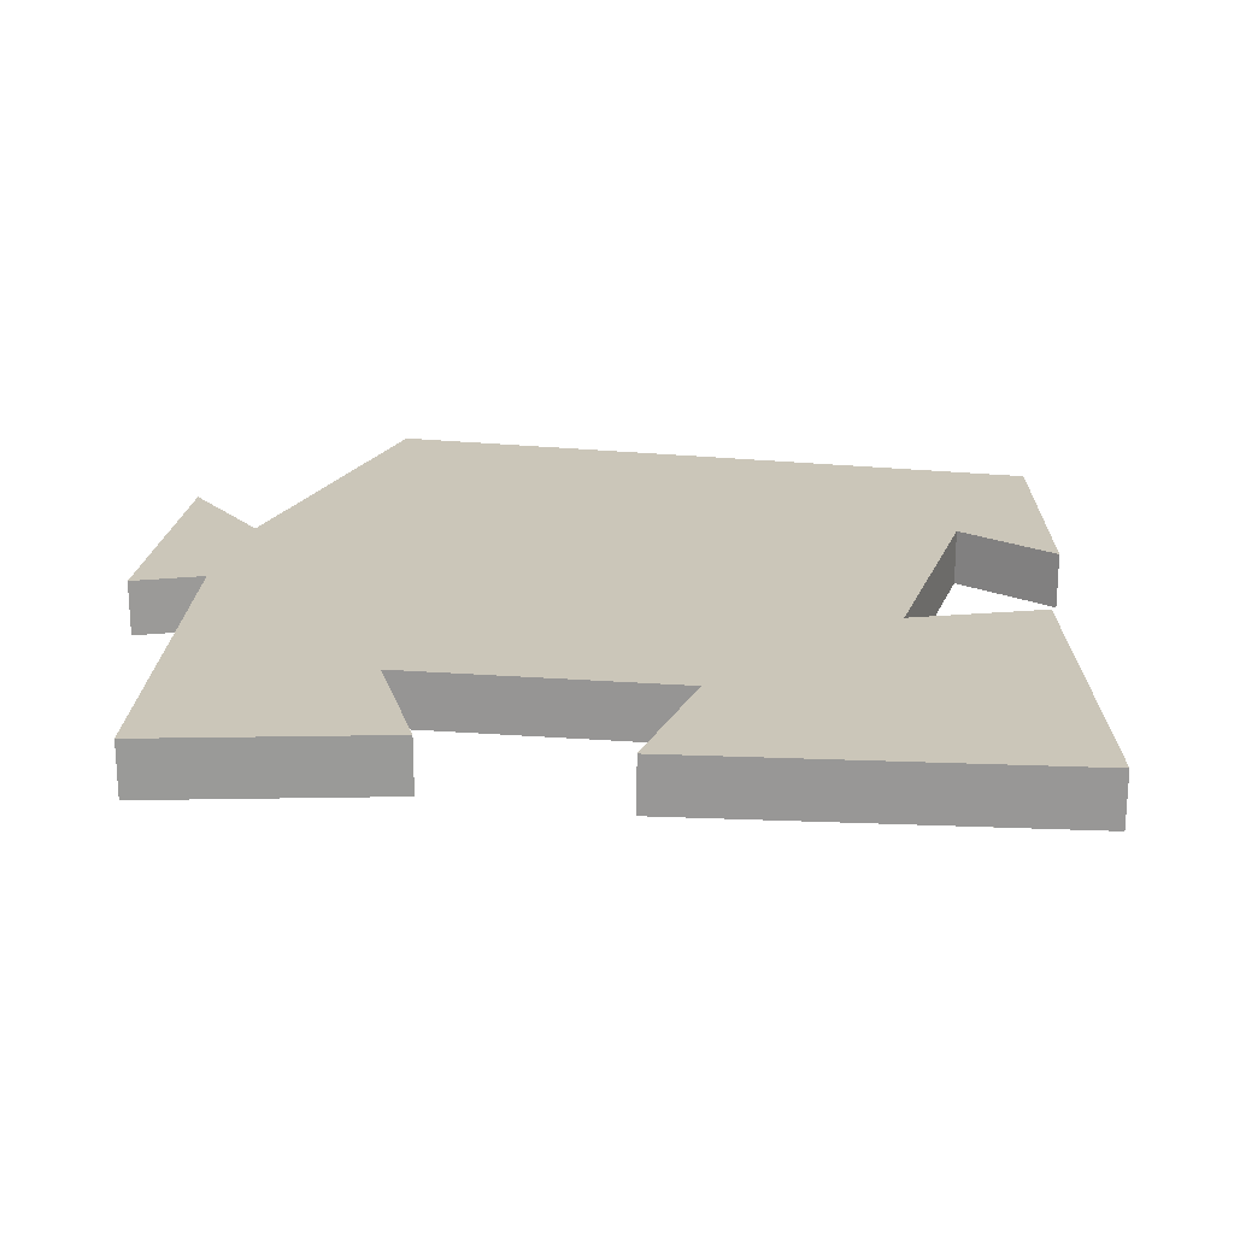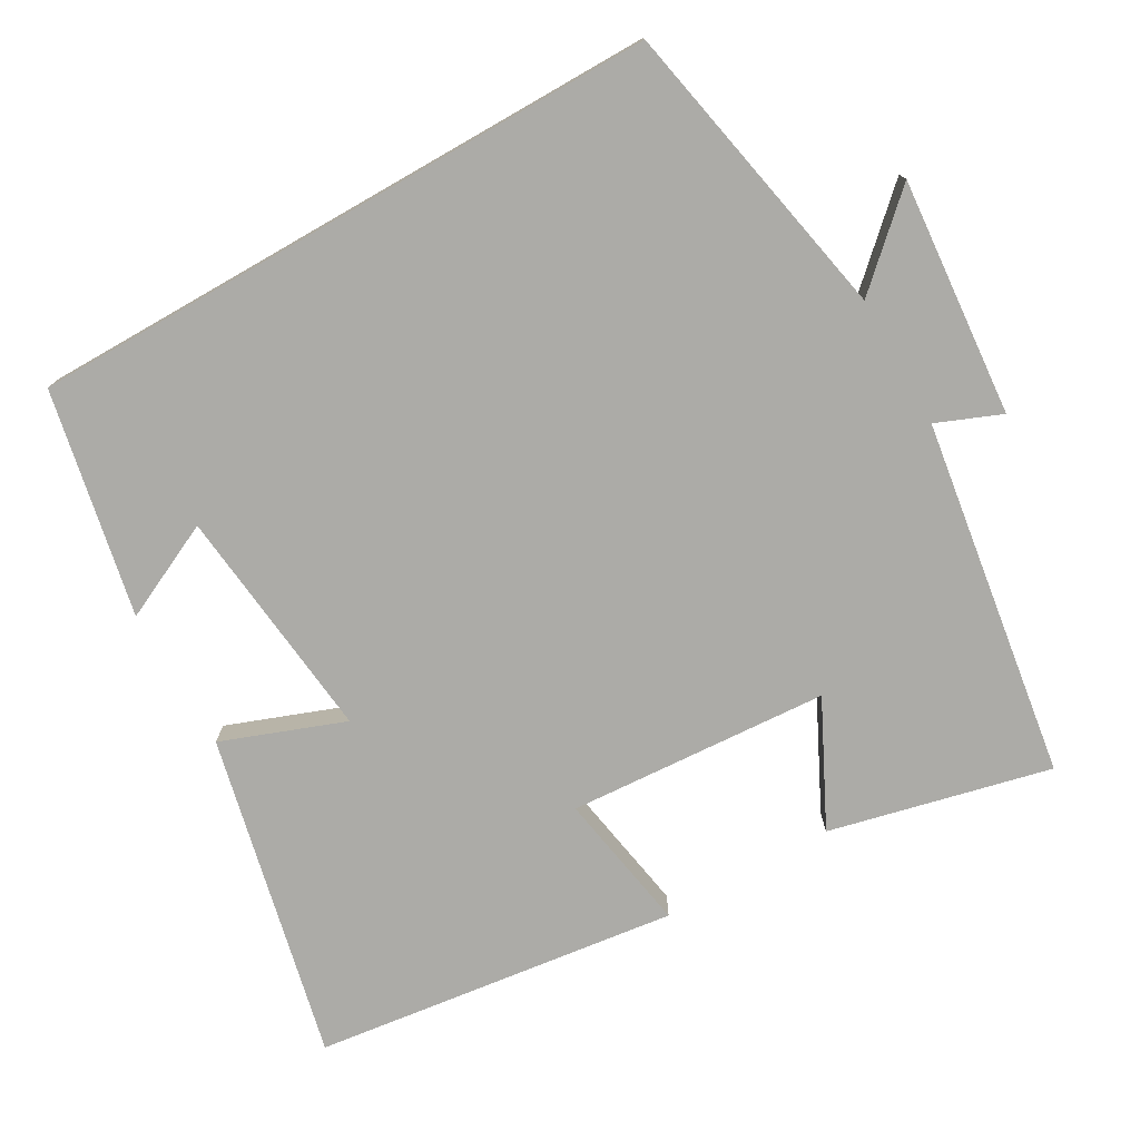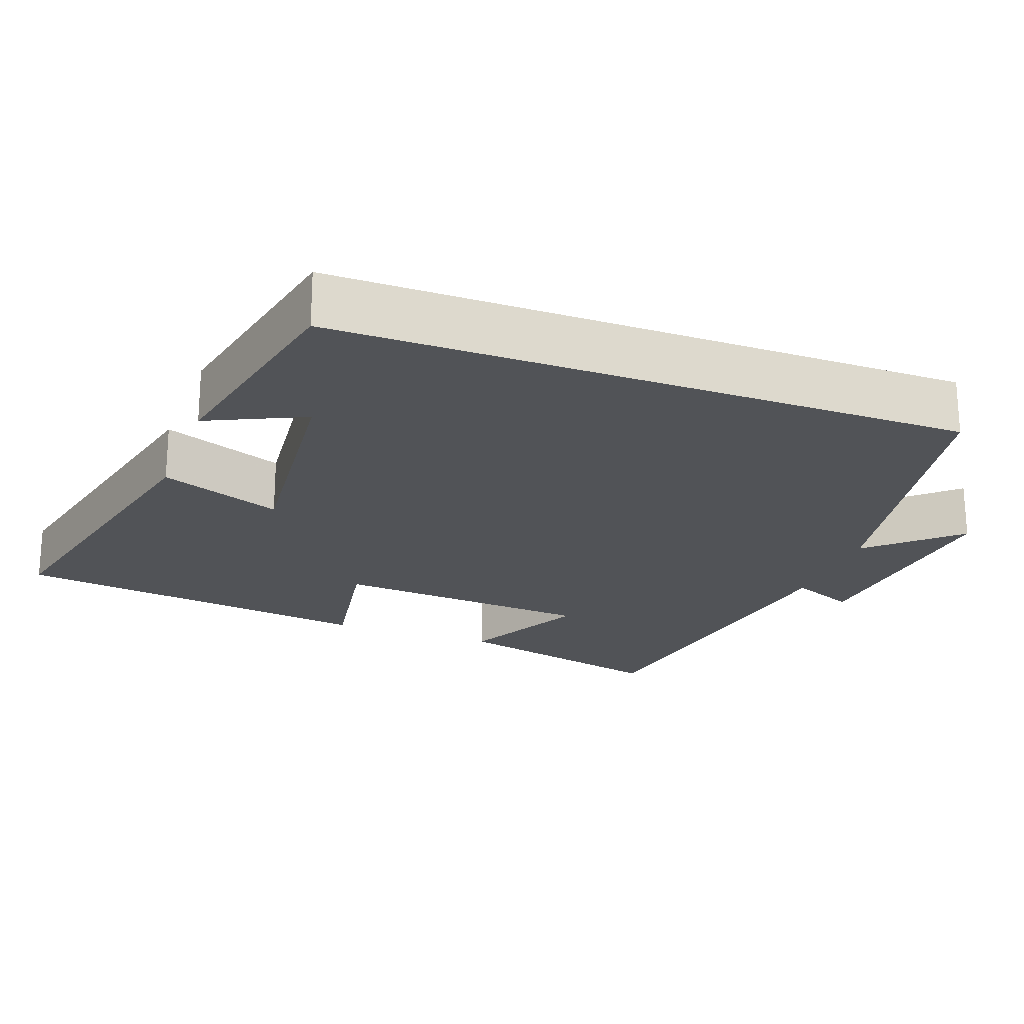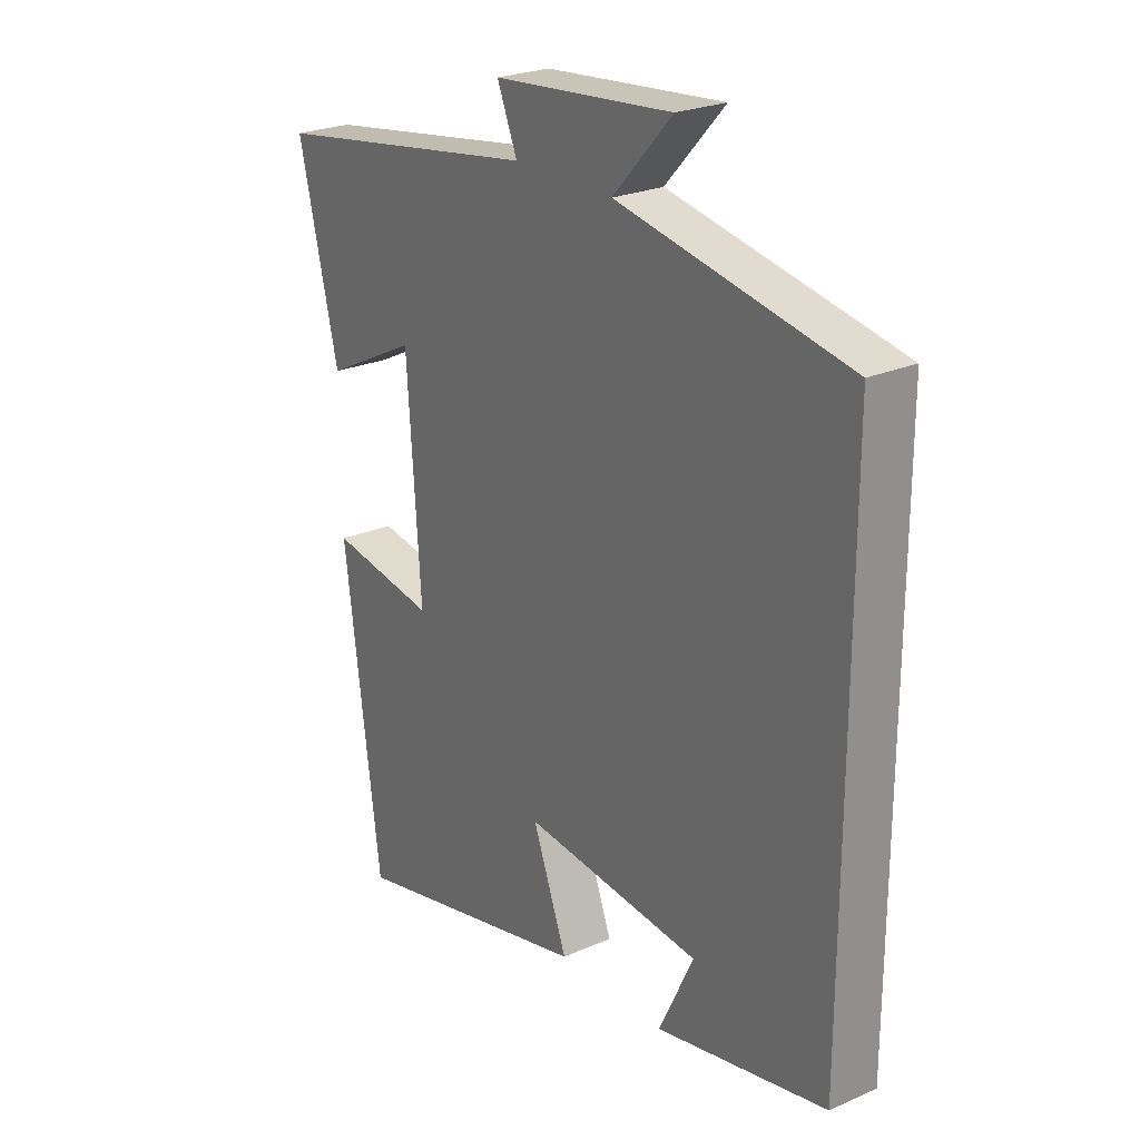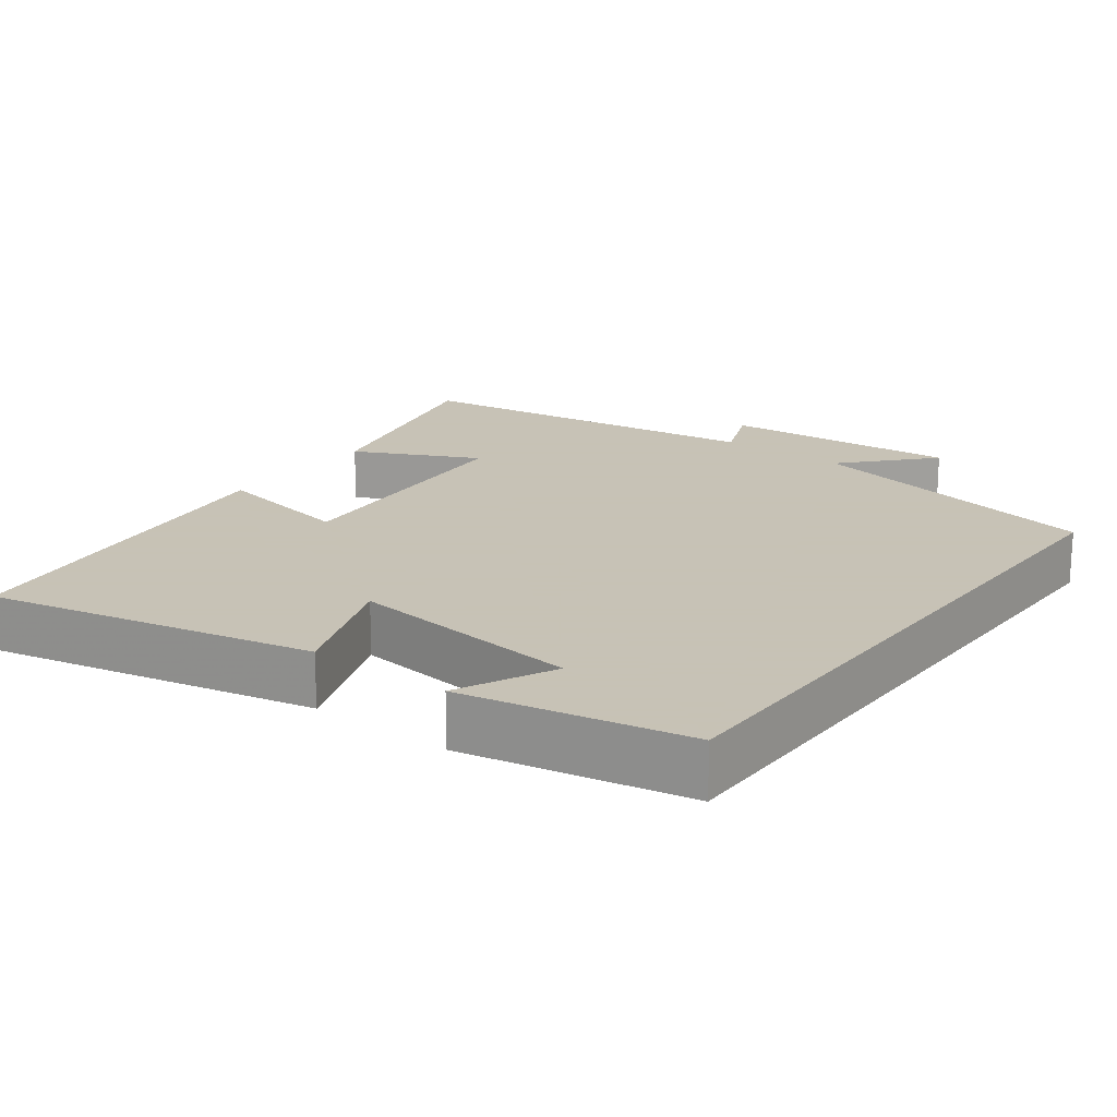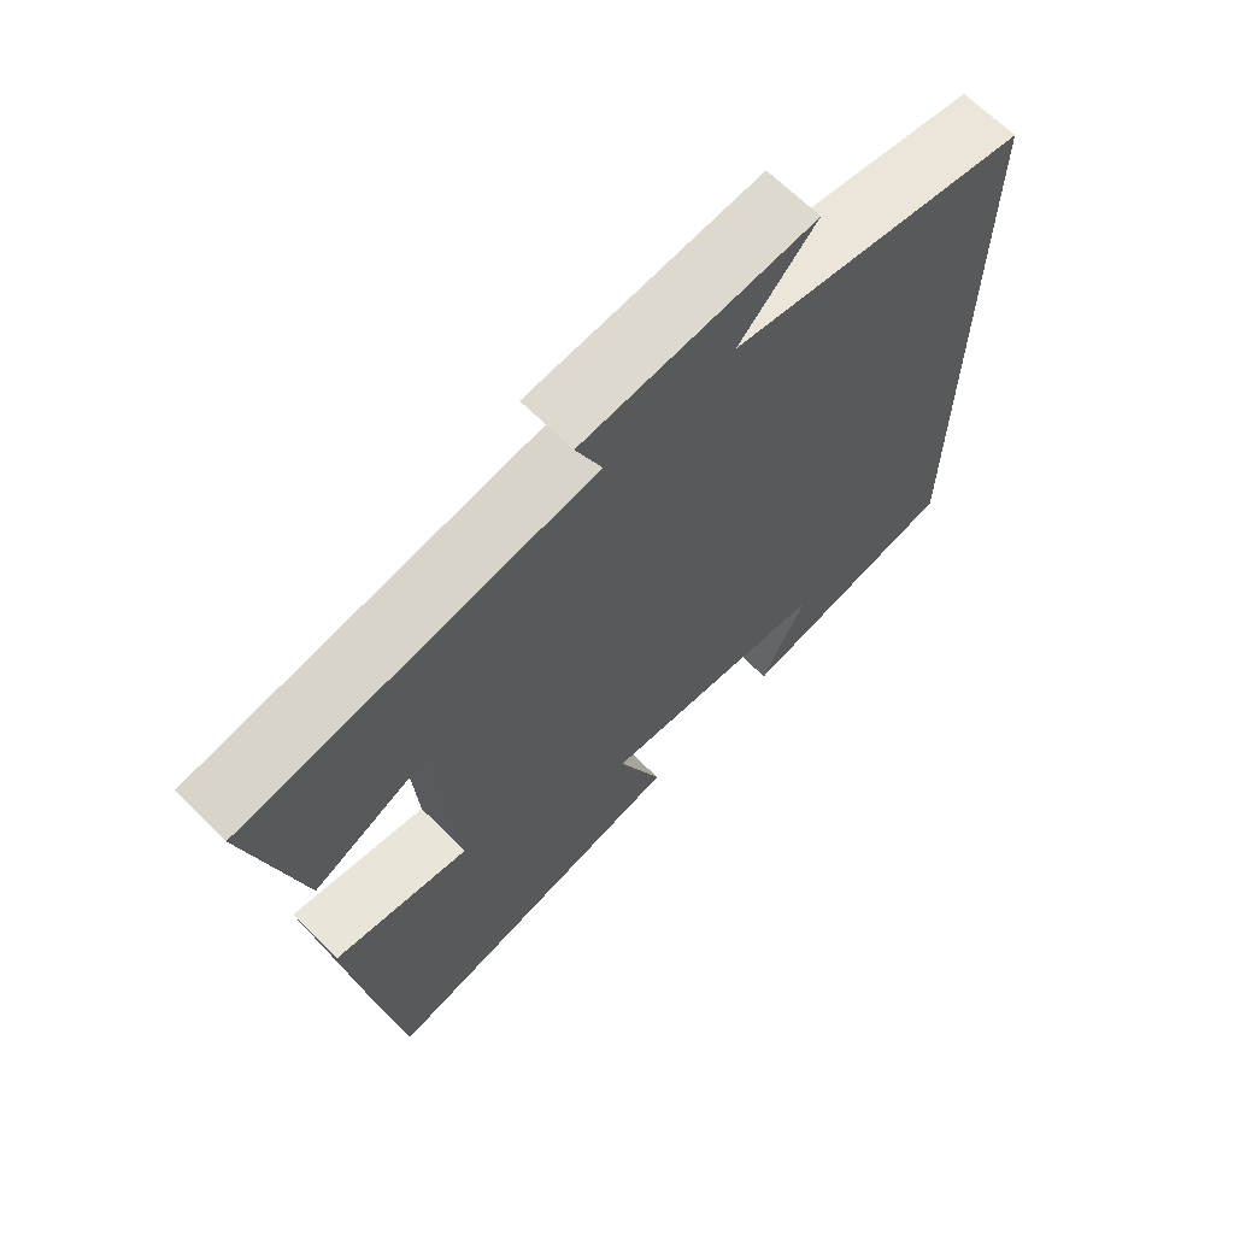
<metadata>
{"format":"obj","ext":"obj","renderer":"f3d","projection":"perspective","resolution":1024,"background":"white","views":[{"elev":21.0,"azim":101.6,"up":"+Y"},{"elev":-76.2,"azim":-60.2,"up":"+Y"},{"elev":-22.0,"azim":-110.4,"up":"+Y"},{"elev":24.5,"azim":-125.8,"up":"+Z"},{"elev":19.1,"azim":-142.8,"up":"+Y"},{"elev":66.5,"azim":135.0,"up":"+Z"}]}
</metadata>
<code>
v -0.5 0.07 -0.438
v -0.5 0.07 0.419
v -0.089 0.07 0.5
v -0.195 0.07 0.615
v 0.125 0.07 0.587
v 0.089 0.07 0.5
v 0.571 0.07 0.426
v 0.5 0.07 0.128
v 0.334 0.07 0.211
v 0.31 0.07 -0.141
v 0.5 0.07 -0.108
v 0.436 0.07 -0.599
v -0.001 0.07 -0.5
v 0.061 0.07 -0.335
v -0.257 0.07 -0.369
v -0.195 0.07 -0.5
v -0.5 0 -0.438
v -0.5 0 0.419
v -0.089 0 0.5
v -0.195 0 0.615
v 0.125 0 0.587
v 0.089 0 0.5
v 0.571 0 0.426
v 0.5 0 0.128
v 0.334 0 0.211
v 0.31 0 -0.141
v 0.5 0 -0.108
v 0.436 0 -0.599
v -0.001 0 -0.5
v 0.061 0 -0.335
v -0.257 0 -0.369
v -0.195 0 -0.5
f 15 16 1
f 11 12 13 14
f 10 11 14 15
f 9 10 15 1
f 6 7 8 9
f 3 4 5 6
f 3 6 9
f 1 2 3 9
f 17 32 31
f 30 29 28 27
f 31 30 27 26
f 17 31 26 25
f 25 24 23 22
f 22 21 20 19
f 25 22 19
f 25 19 18 17
f 1 17 18 2
f 2 18 19 3
f 3 19 20 4
f 4 20 21 5
f 5 21 22 6
f 6 22 23 7
f 7 23 24 8
f 8 24 25 9
f 9 25 26 10
f 10 26 27 11
f 11 27 28 12
f 12 28 29 13
f 13 29 30 14
f 14 30 31 15
f 15 31 32 16
f 16 32 17 1

</code>
